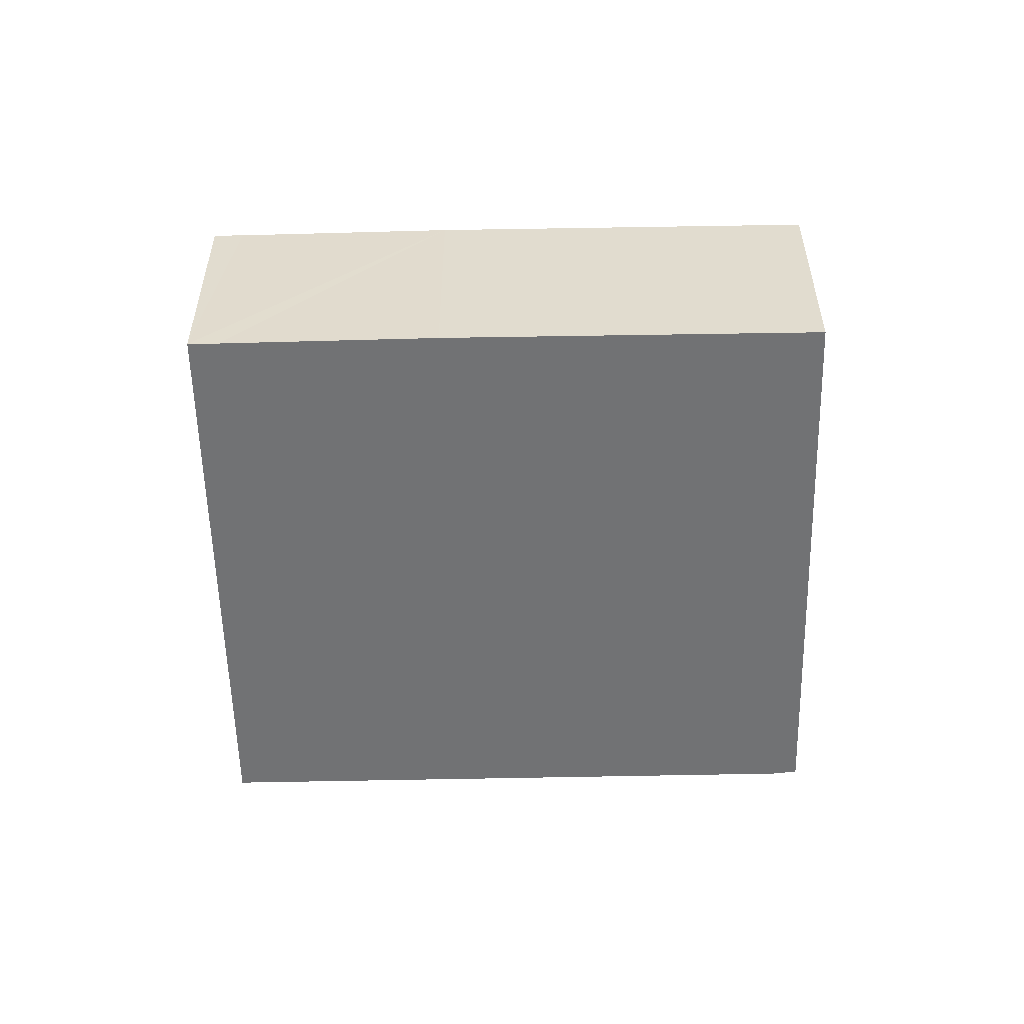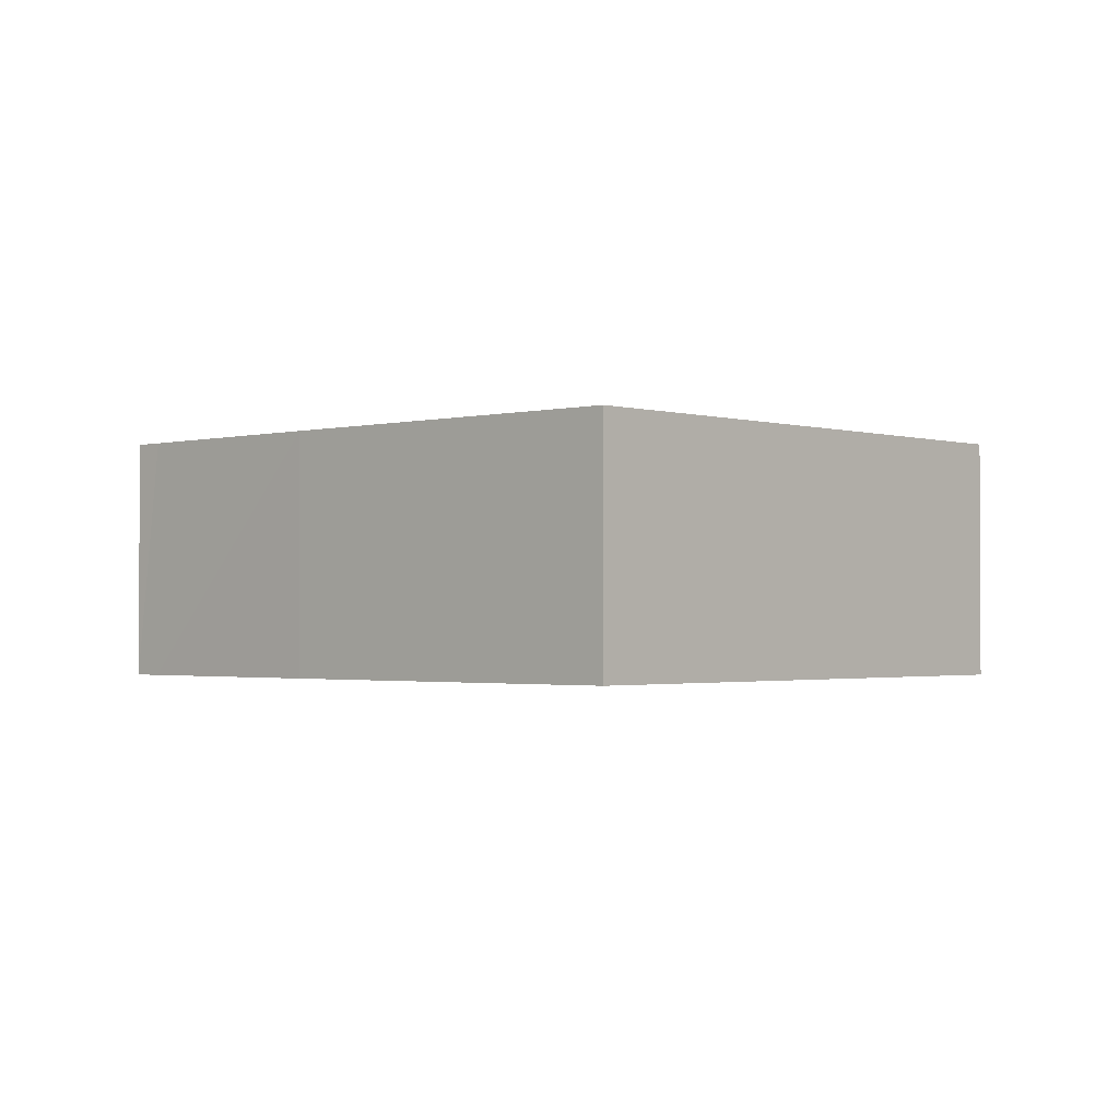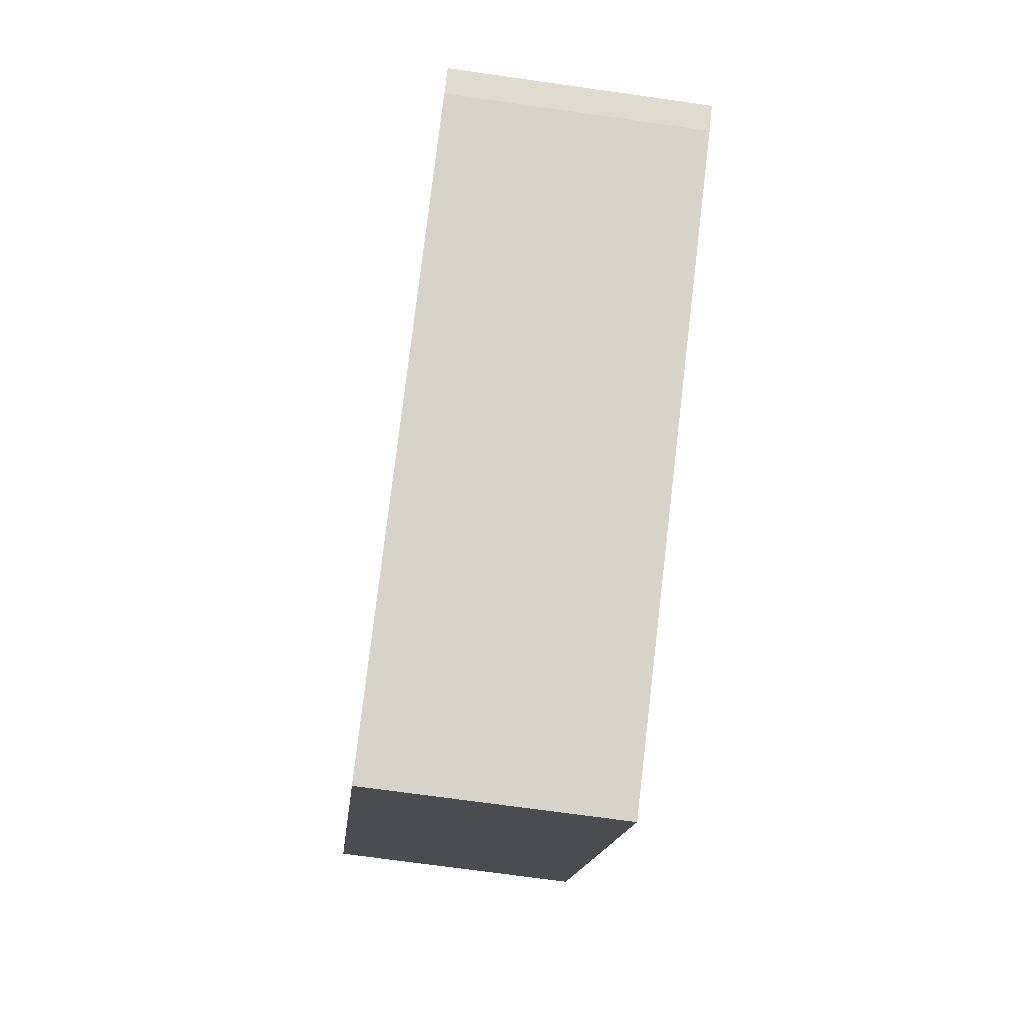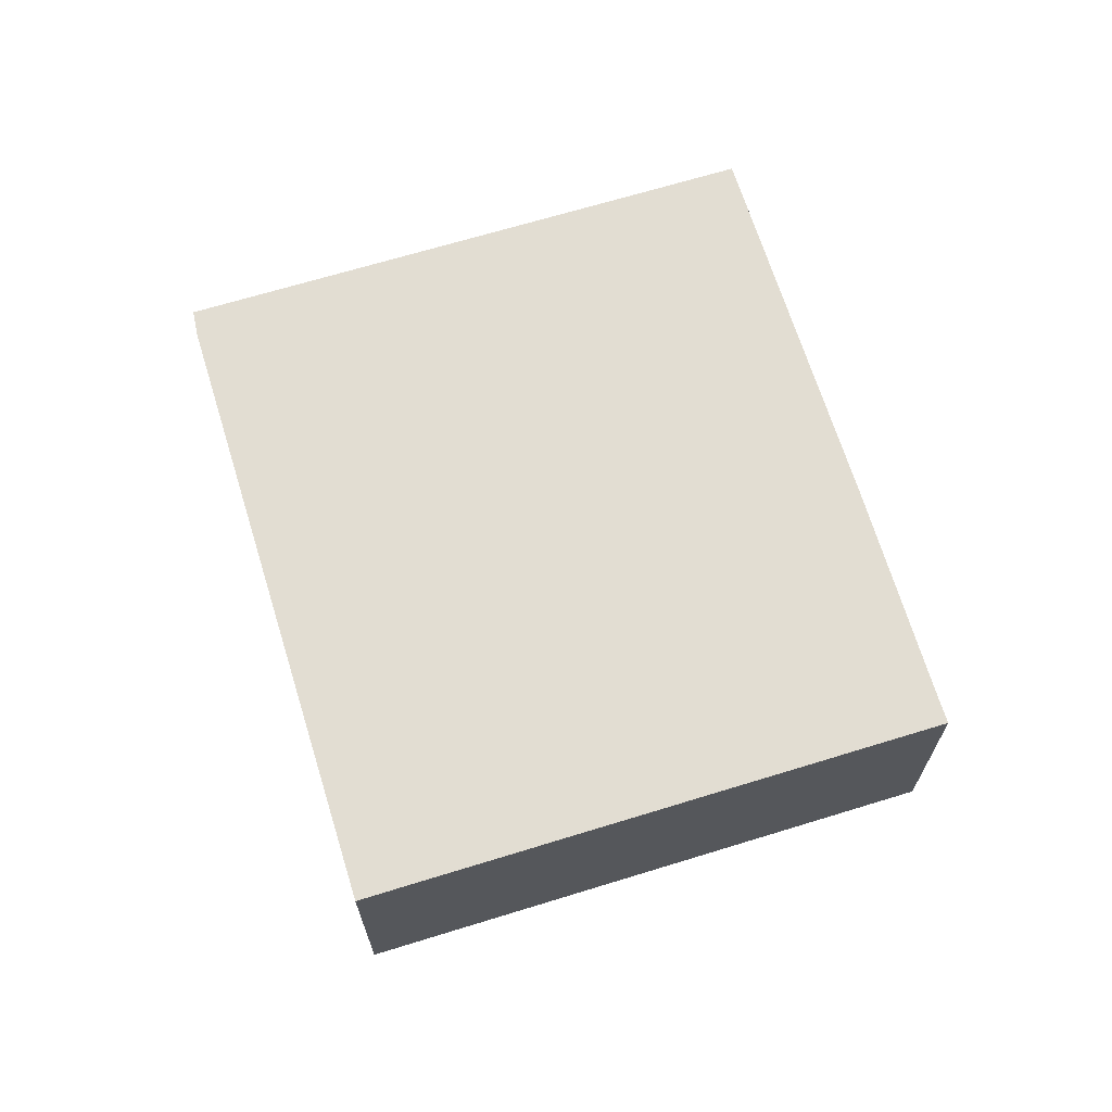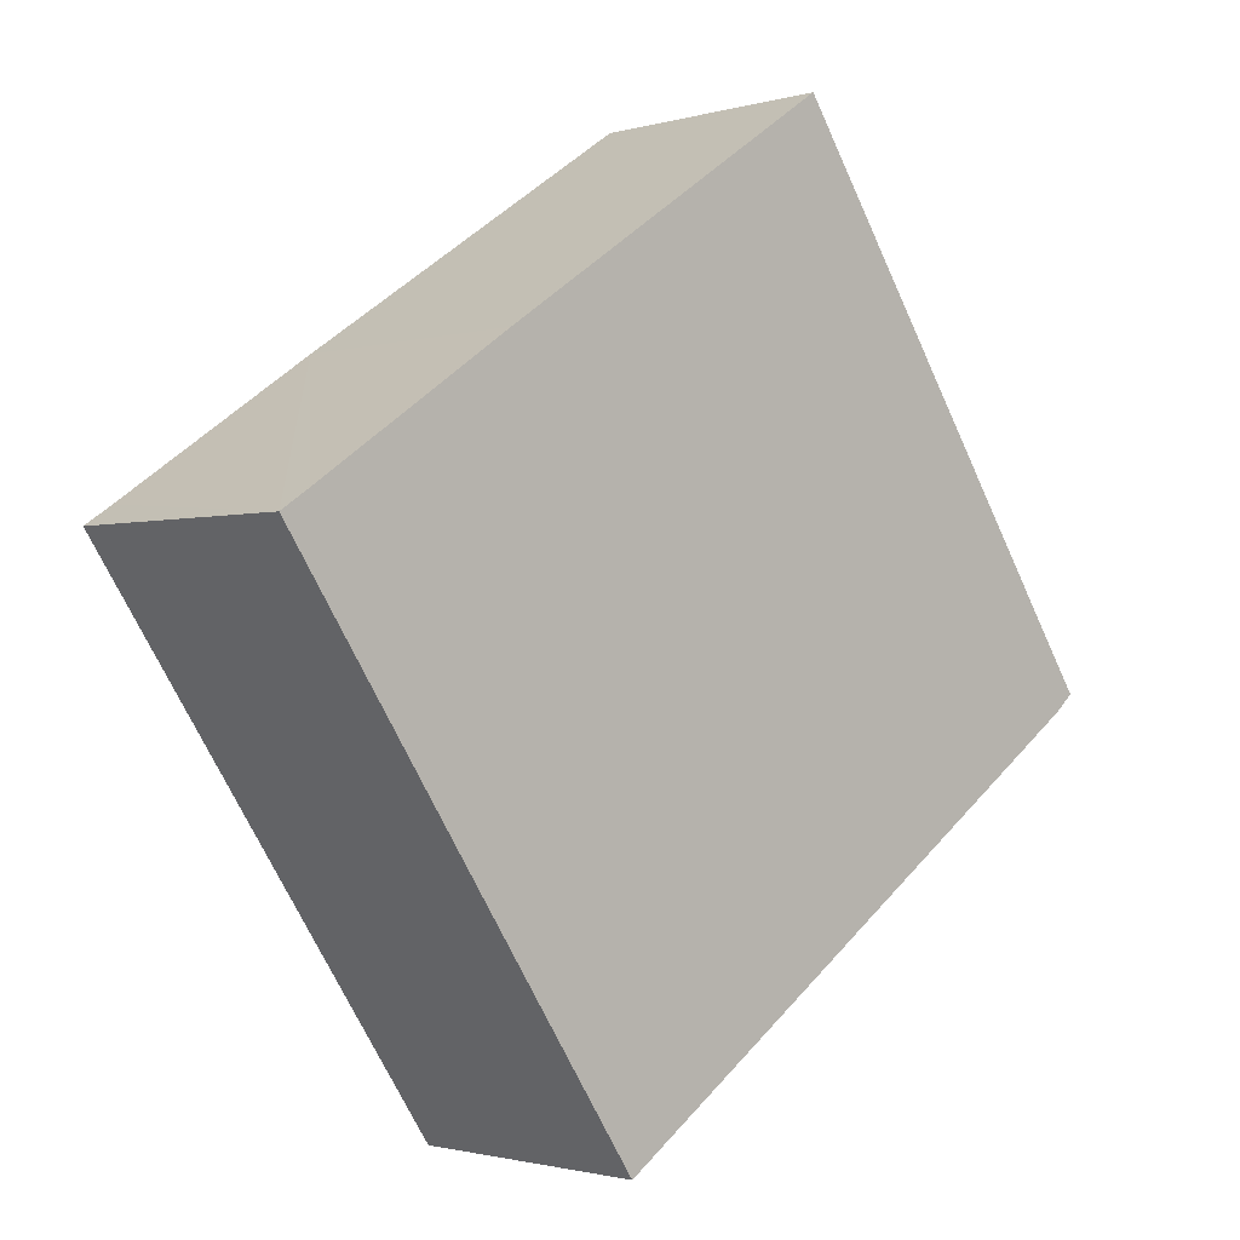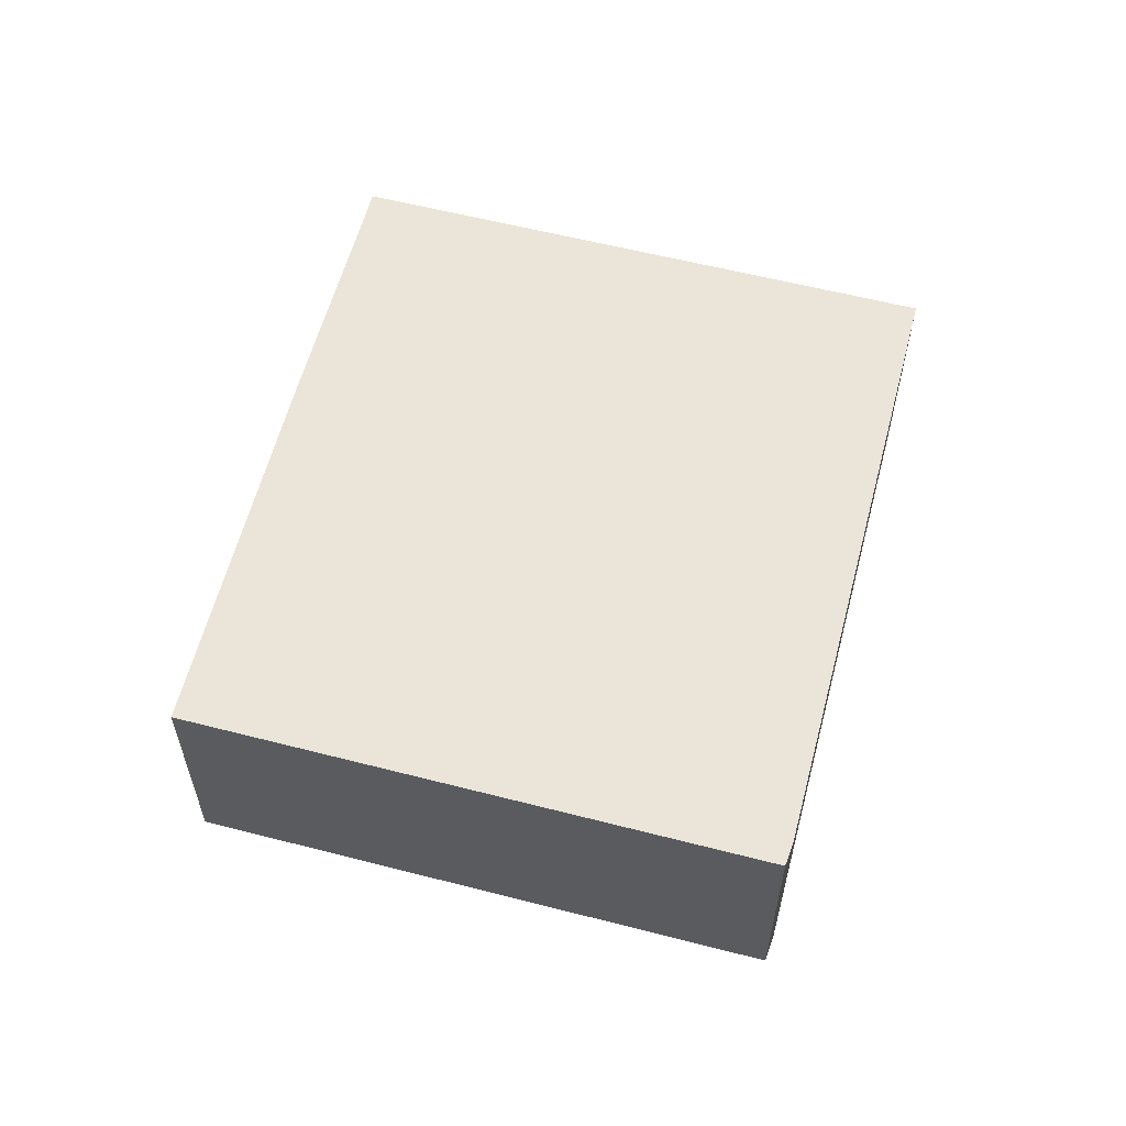
<metadata>
{"format":"obj","ext":"obj","renderer":"f3d","projection":"perspective","resolution":1024,"background":"white","views":[{"elev":-55.5,"azim":-32.9,"up":"+Y"},{"elev":-1.6,"azim":8.5,"up":"+Y"},{"elev":-69.5,"azim":81.9,"up":"+Z"},{"elev":68.2,"azim":-141.3,"up":"+Y"},{"elev":-1.5,"azim":-43.5,"up":"+Z"},{"elev":59.6,"azim":70.5,"up":"+Y"}]}
</metadata>
<code>
v  18.67 8.118 11.49
v  17.35 8.118 11.76
v  18.13 8.118 12.28
v  21.01 8.118 8.07
v  29.02 8.118 -3.666
v  29.19 8.118 -3.921
v  29.38 8.118 -4.201
v  28.71 8.118 -4.756
v  11.86 8.118 8.07
v  11.27 8.118 -16.61
v  7.128 8.118 4.893
v  0.875 8.118 0.586
v  0 8.118 4.971e-16
v  18.13 -7.521e-16 12.28
v  18.67 -7.038e-16 11.49
v  21.01 -4.941e-16 8.07
v  29.02 2.245e-16 -3.666
v  29.38 2.572e-16 -4.201
v  29.19 2.401e-16 -3.921
v  28.71 2.912e-16 -4.756
v  11.27 1.017e-15 -16.61
v  0 0 0
v  0.875 -3.588e-17 0.586
v  7.128 -2.996e-16 4.893
v  11.86 -4.941e-16 8.07
v  17.35 -7.198e-16 11.76
g defaultobject
f 1 2 3
f 2 1 4
f 2 4 5
f 2 5 6
f 2 6 7
f 2 7 8
f 2 8 9
f 9 8 10
f 9 10 11
f 11 10 12
f 12 10 13
f 14 1 3
f 1 14 4
f 4 14 15
f 4 15 16
f 4 16 5
f 5 16 17
f 5 17 6
f 6 17 7
f 7 17 18
f 18 17 19
f 18 8 7
f 8 18 20
f 20 10 8
f 10 20 21
f 21 13 10
f 13 21 22
f 22 12 13
f 12 22 11
f 11 22 23
f 11 23 24
f 11 24 9
f 9 24 25
f 9 25 2
f 2 25 26
f 2 26 3
f 3 26 14
f 19 20 18
f 20 19 17
f 20 17 16
f 20 16 21
f 21 16 15
f 21 15 14
f 21 14 26
f 21 26 25
f 21 25 24
f 21 24 23
f 21 23 22

</code>
